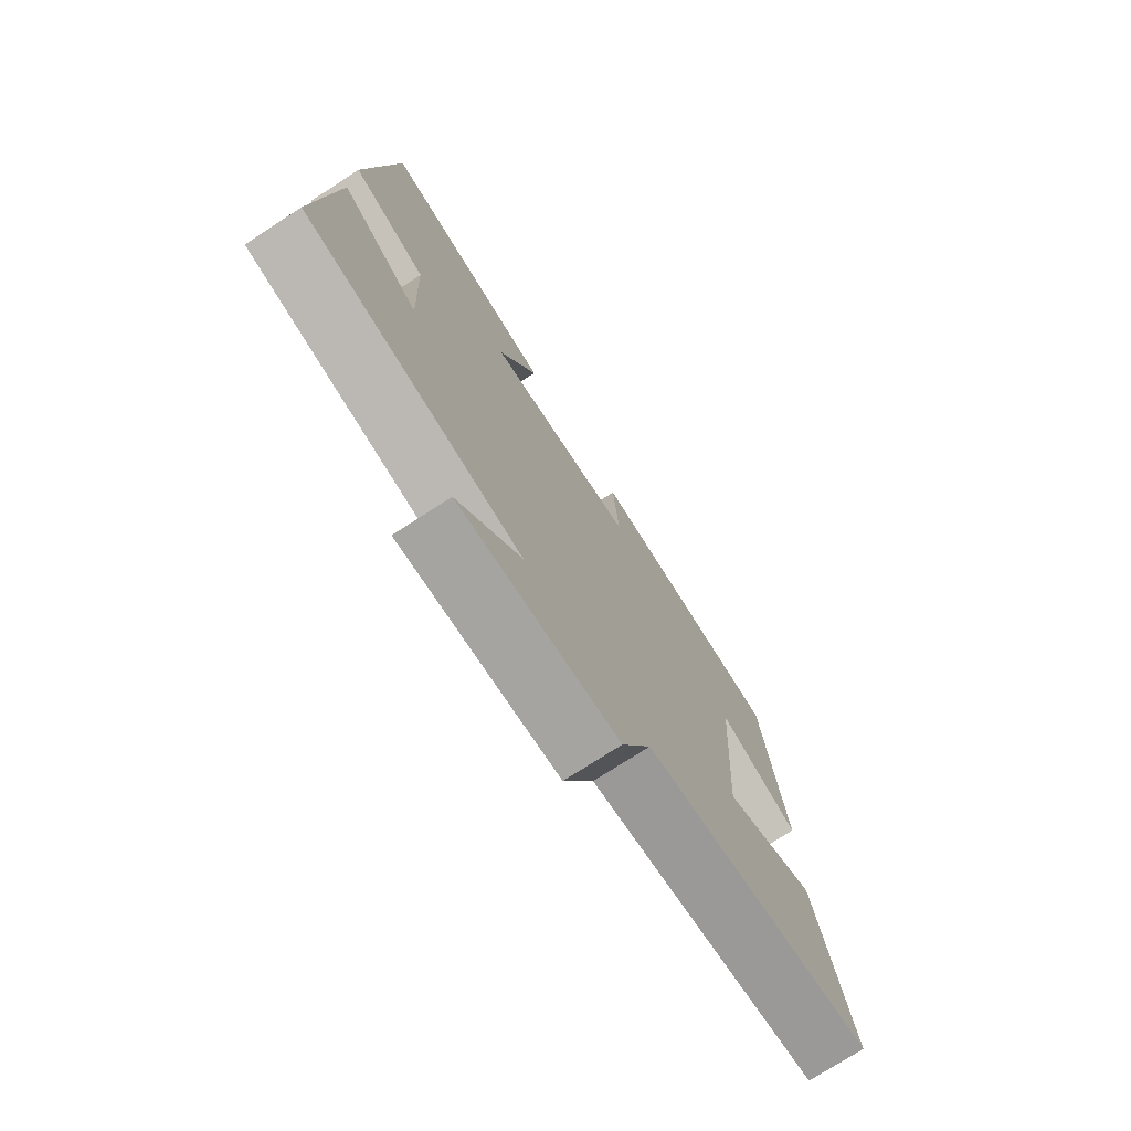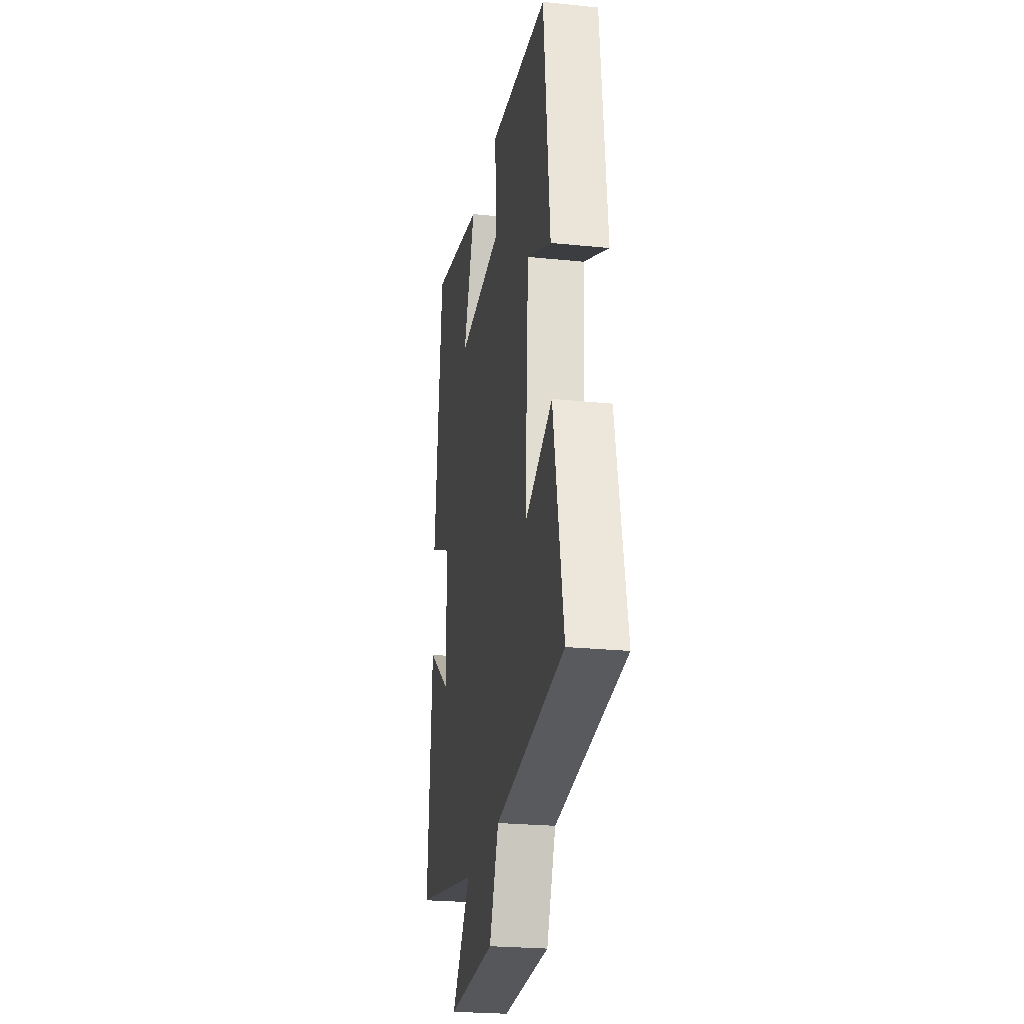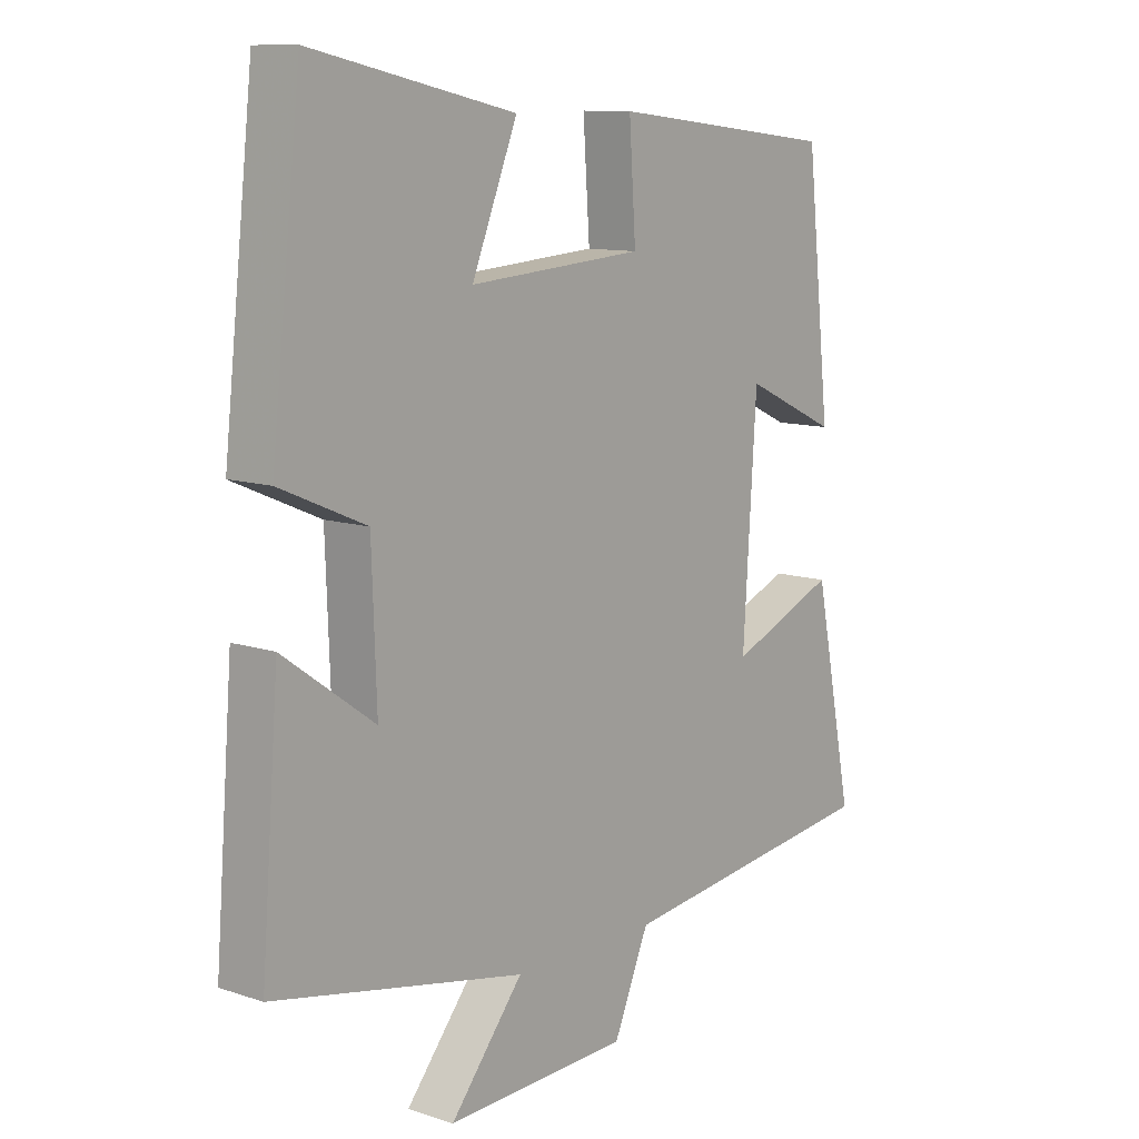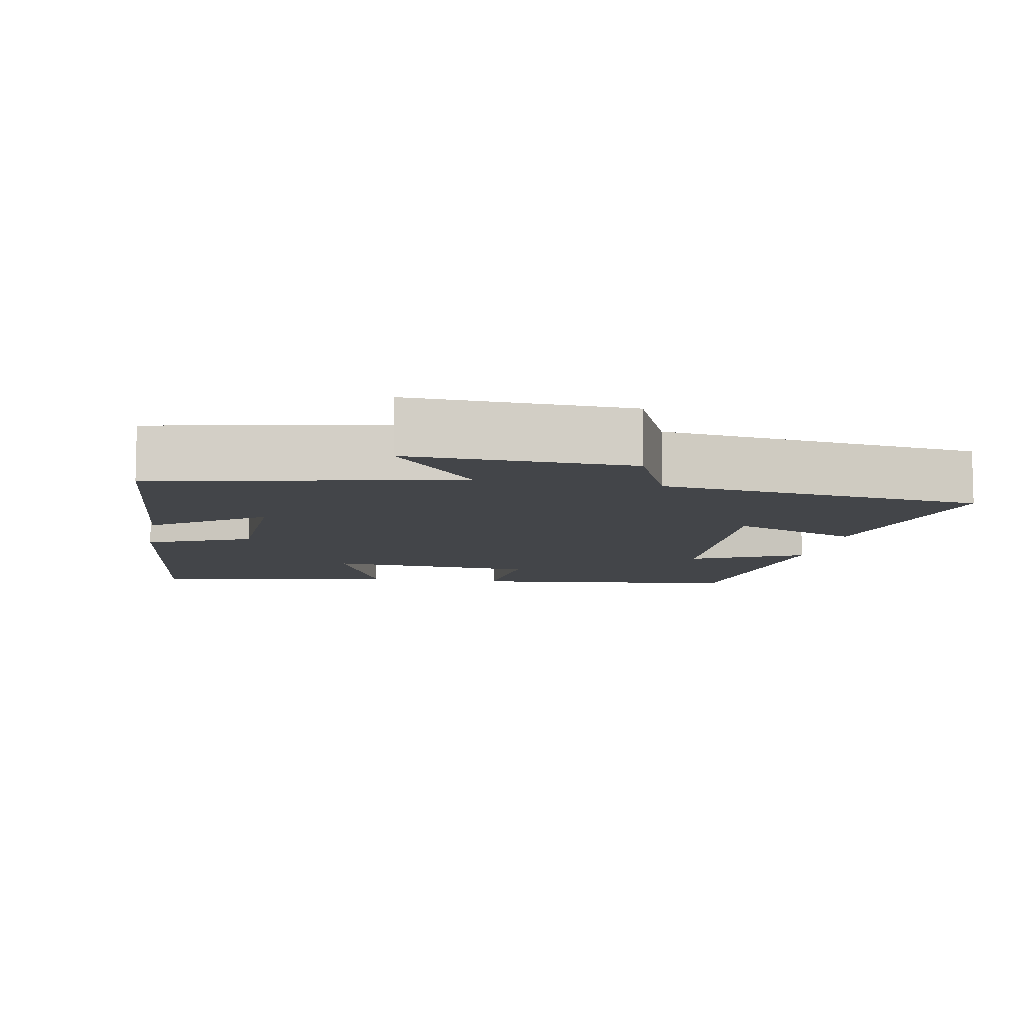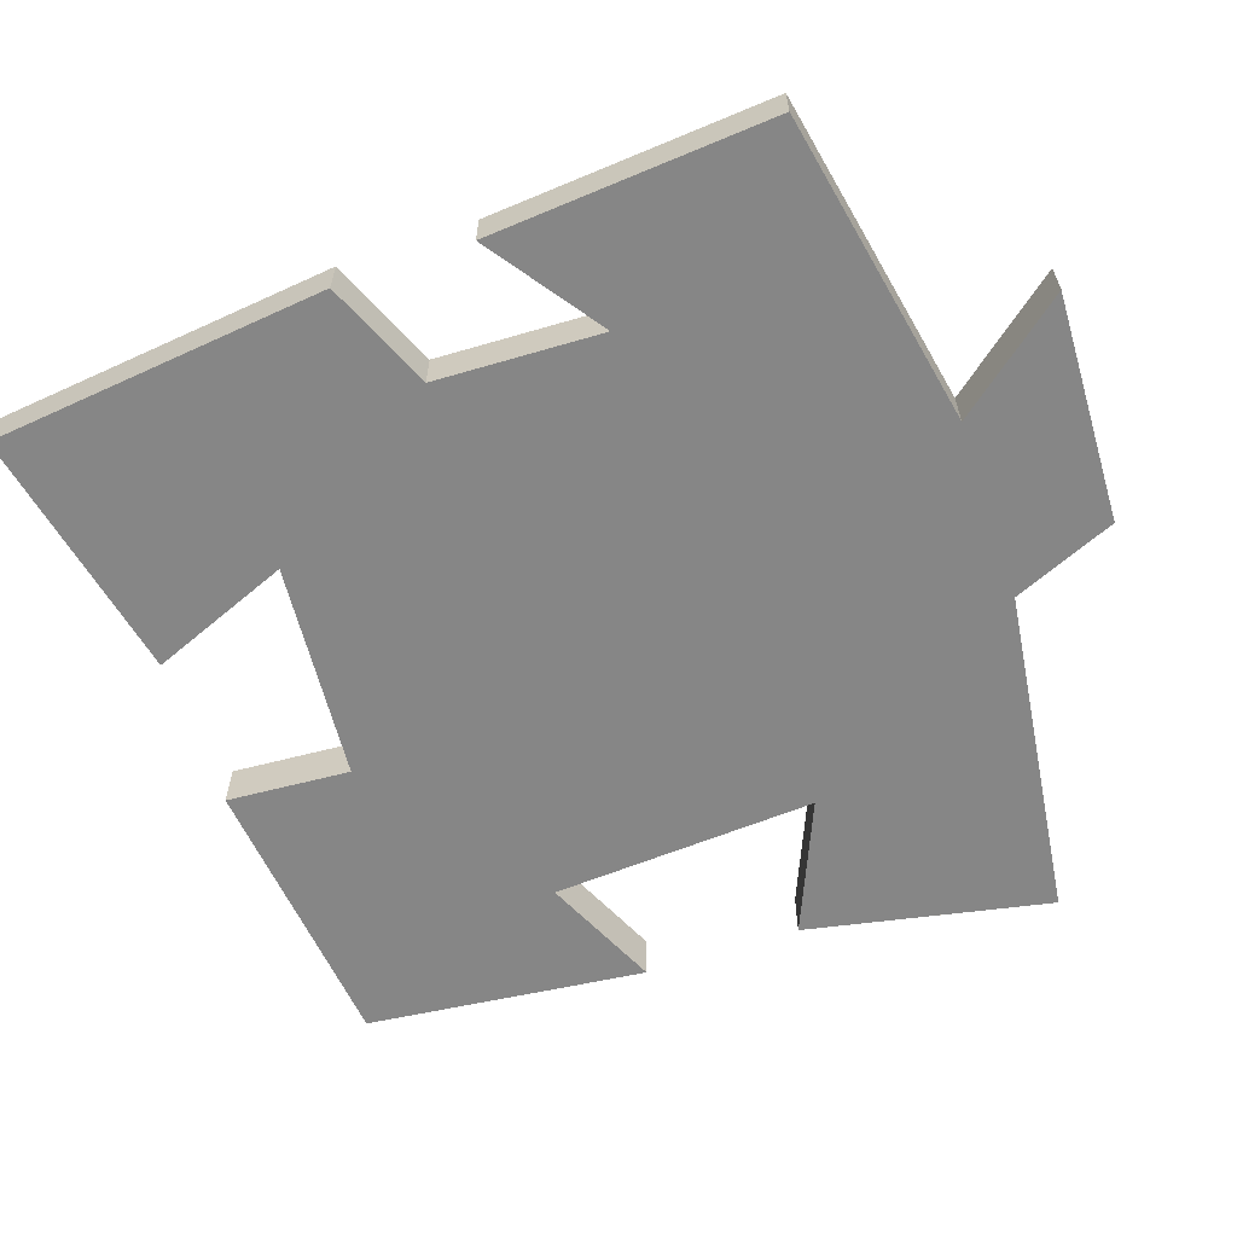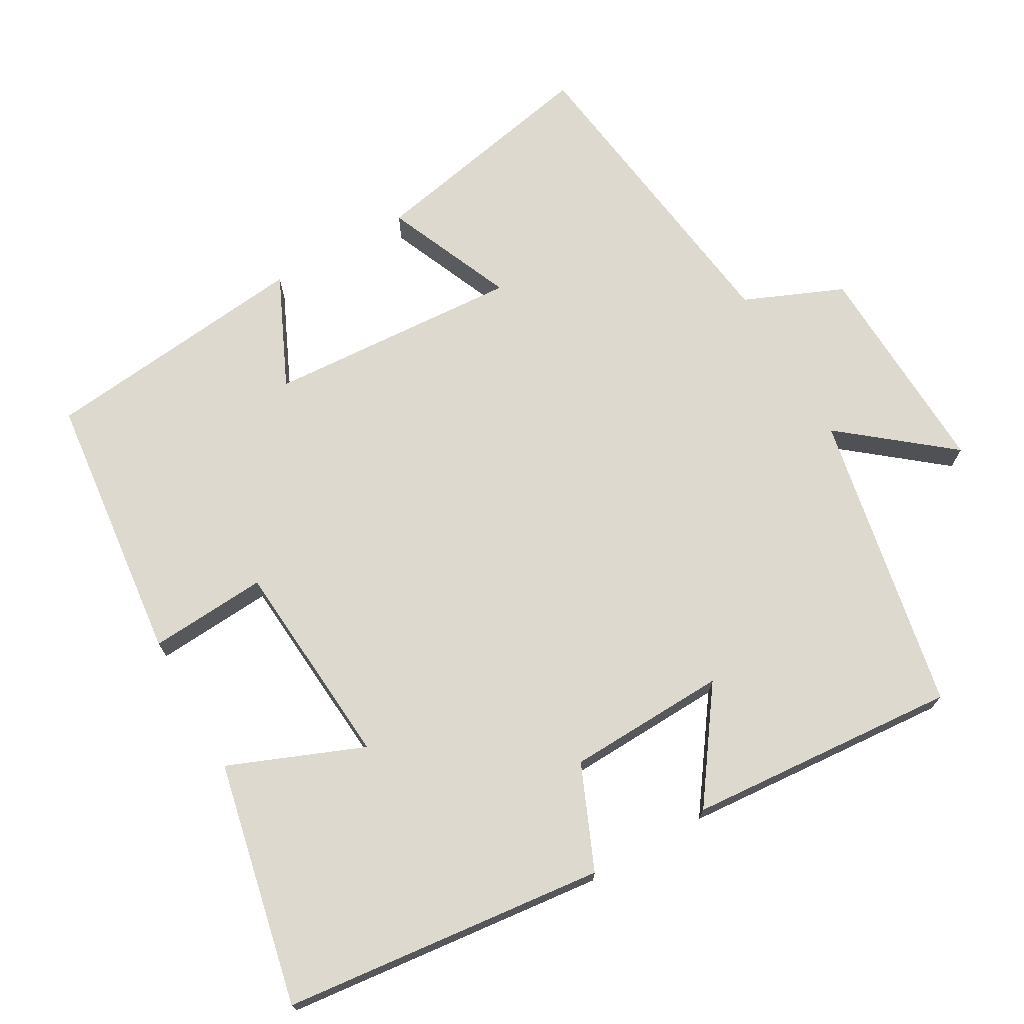
<metadata>
{"format":"obj","ext":"obj","renderer":"f3d","projection":"perspective","resolution":1024,"background":"white","views":[{"elev":-75.0,"azim":122.9,"up":"+Z"},{"elev":-24.5,"azim":-99.5,"up":"+Z"},{"elev":10.6,"azim":129.7,"up":"+Z"},{"elev":-8.9,"azim":169.5,"up":"+Y"},{"elev":-62.2,"azim":108.7,"up":"+Y"},{"elev":71.7,"azim":60.2,"up":"+Y"}]}
</metadata>
<code>
v -0.46 0.07 0.458
v -0.086 0.07 0.5
v -0.097 0.07 0.337
v 0.191 0.07 0.315
v 0.116 0.07 0.5
v 0.451 0.07 0.572
v 0.5 0.07 0.128
v 0.358 0.07 0.067
v 0.35 0.07 -0.153
v 0.5 0.07 -0.046
v 0.529 0.07 -0.419
v 0.115 0.07 -0.5
v 0.235 0.07 -0.648
v -0.067 0.07 -0.636
v -0.125 0.07 -0.5
v -0.565 0.07 -0.442
v -0.5 0.07 -0.117
v -0.324 0.07 -0.192
v -0.346 0.07 0.158
v -0.5 0.07 0.087
v -0.46 0 0.458
v -0.086 0 0.5
v -0.097 0 0.337
v 0.191 0 0.315
v 0.116 0 0.5
v 0.451 0 0.572
v 0.5 0 0.128
v 0.358 0 0.067
v 0.35 0 -0.153
v 0.5 0 -0.046
v 0.529 0 -0.419
v 0.115 0 -0.5
v 0.235 0 -0.648
v -0.067 0 -0.636
v -0.125 0 -0.5
v -0.565 0 -0.442
v -0.5 0 -0.117
v -0.324 0 -0.192
v -0.346 0 0.158
v -0.5 0 0.087
f 1 2 3
f 20 1 3
f 19 20 3
f 18 19 3 4
f 15 16 17 18
f 15 18 4
f 12 13 14 15
f 11 12 15
f 10 11 15
f 9 10 15
f 8 9 15 4
f 6 7 8
f 5 6 8
f 4 5 8
f 23 22 21
f 23 21 40
f 23 40 39
f 24 23 39 38
f 38 37 36 35
f 24 38 35
f 35 34 33 32
f 35 32 31
f 35 31 30
f 35 30 29
f 24 35 29 28
f 28 27 26
f 28 26 25
f 28 25 24
f 1 21 22 2
f 2 22 23 3
f 3 23 24 4
f 4 24 25 5
f 5 25 26 6
f 6 26 27 7
f 7 27 28 8
f 8 28 29 9
f 9 29 30 10
f 10 30 31 11
f 11 31 32 12
f 12 32 33 13
f 13 33 34 14
f 14 34 35 15
f 15 35 36 16
f 16 36 37 17
f 17 37 38 18
f 18 38 39 19
f 19 39 40 20
f 20 40 21 1

</code>
